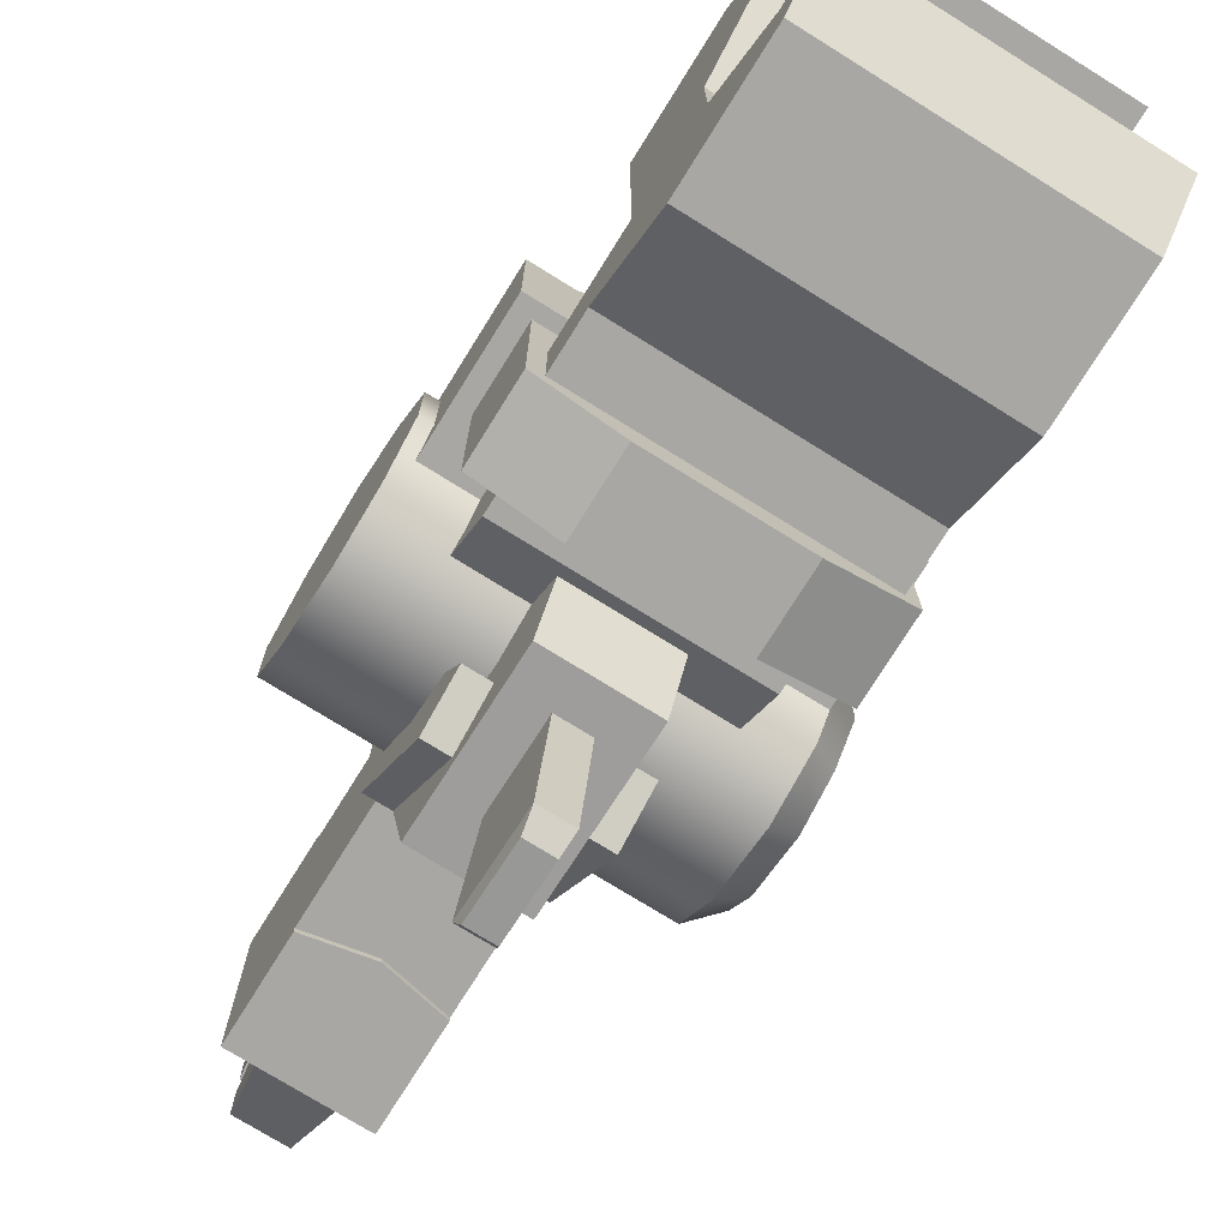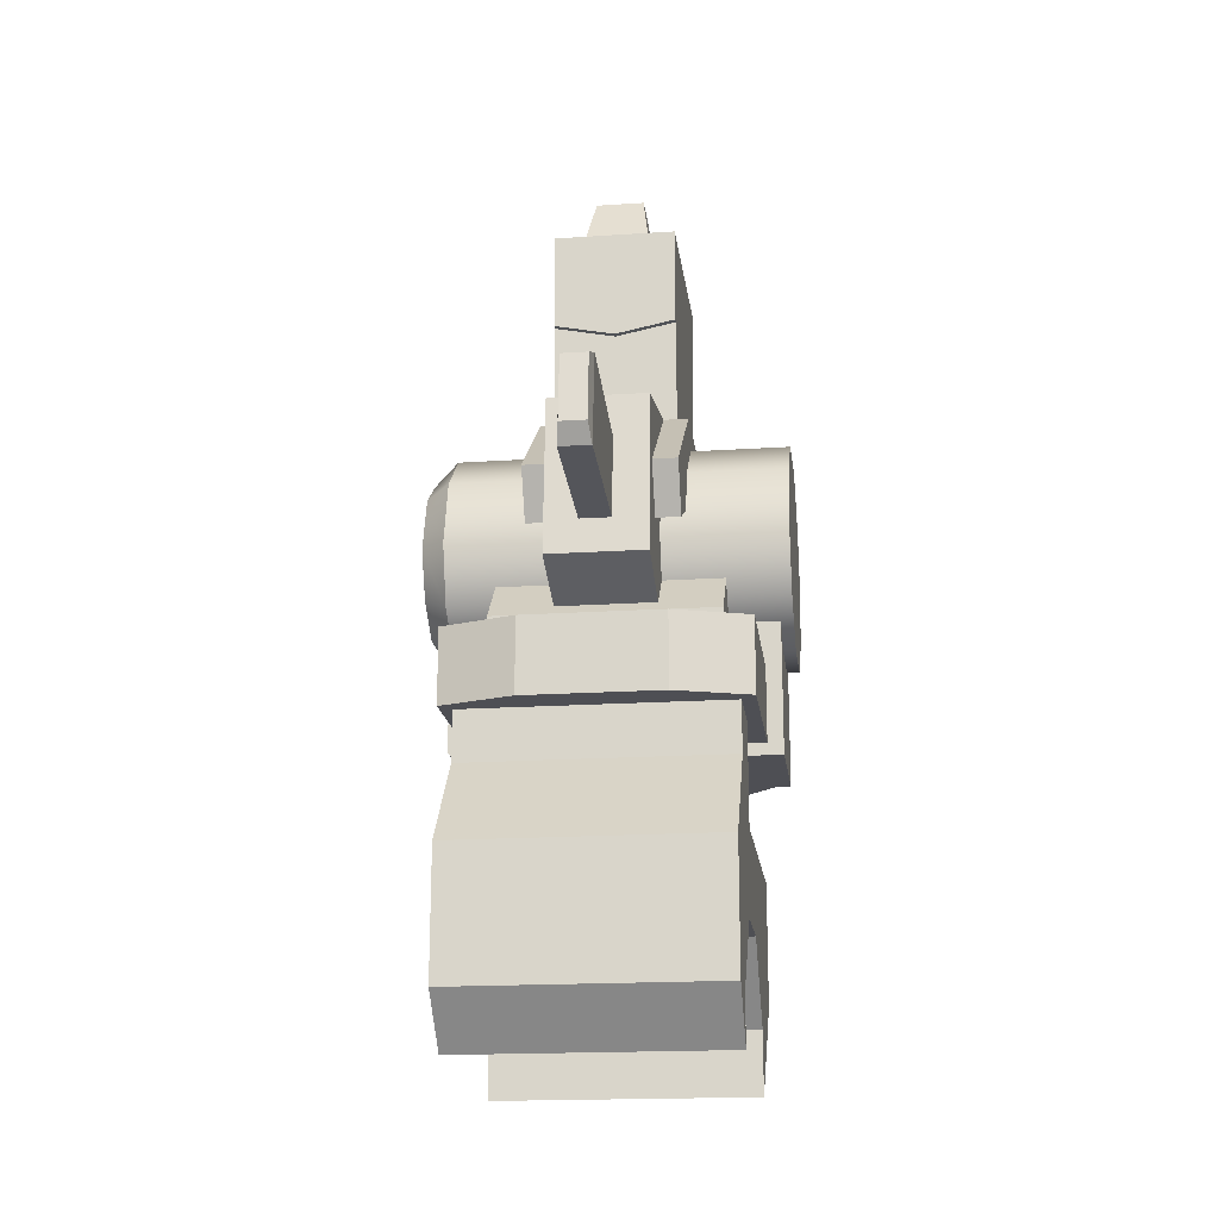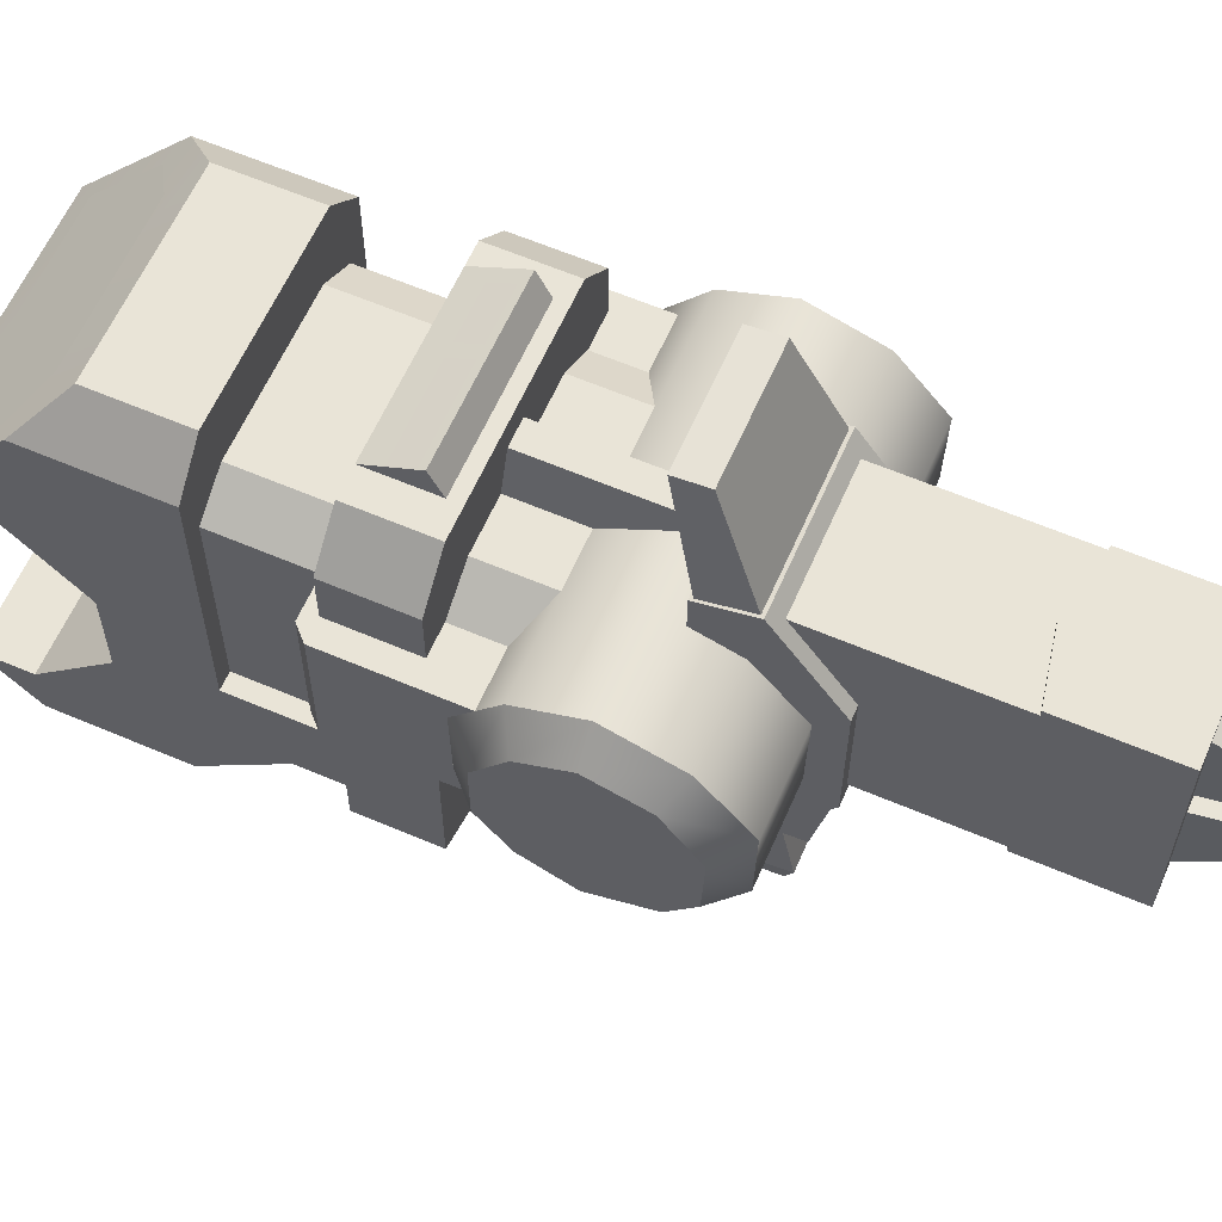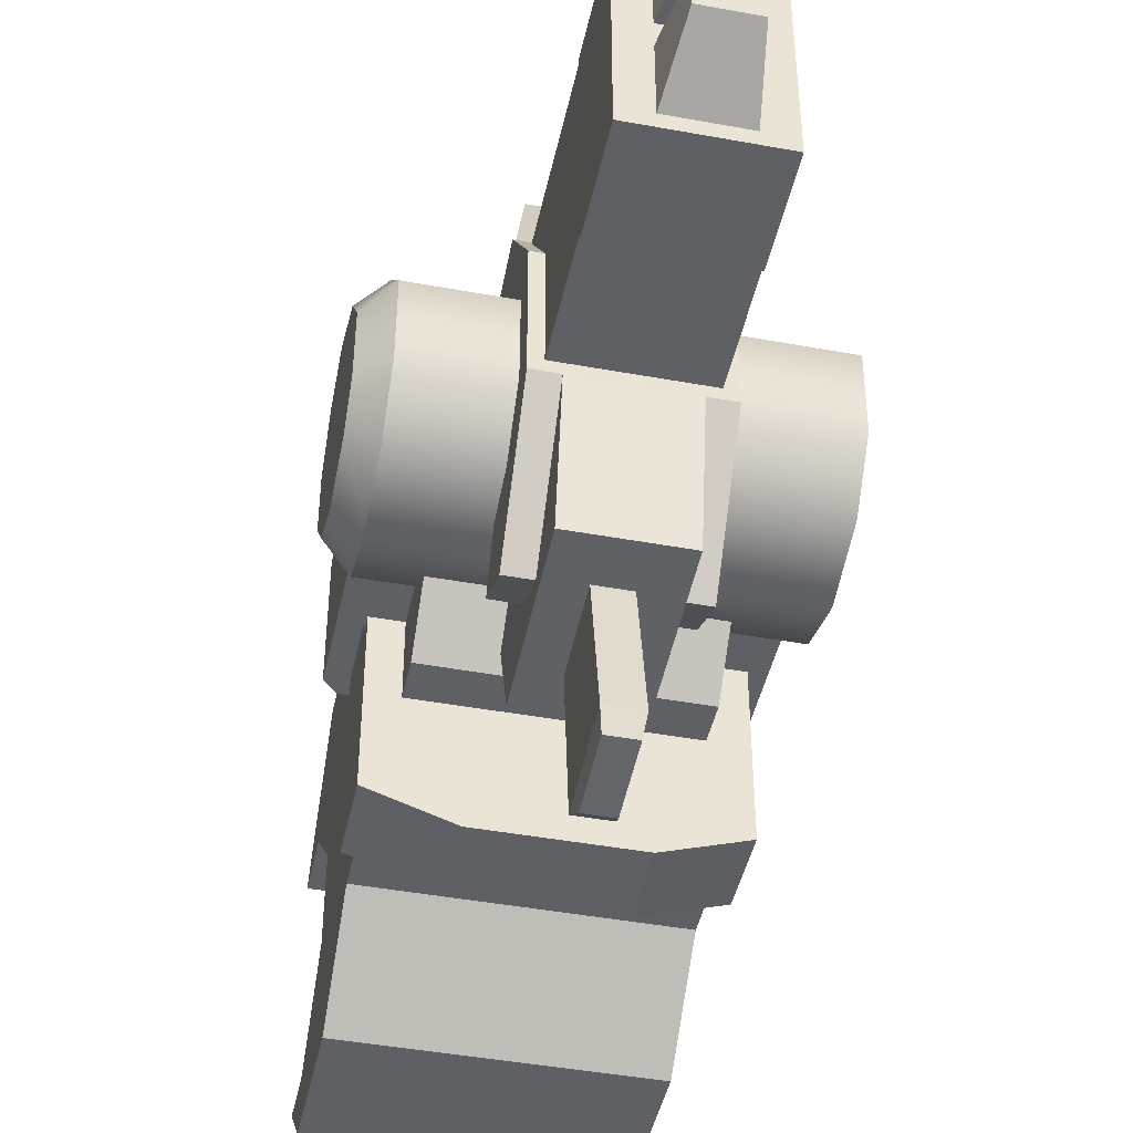
<metadata>
{"format":"obj","ext":"obj","renderer":"f3d","projection":"perspective","resolution":1024,"background":"white","views":[{"elev":-74.6,"azim":148.1,"up":"+Y"},{"elev":-18.4,"azim":7.2,"up":"+Z"},{"elev":61.2,"azim":-66.4,"up":"+Y"},{"elev":-44.8,"azim":-12.0,"up":"+Y"}]}
</metadata>
<code>
o Rivetgun_LV1_rivet
v 0.184 0.6221 0.5454
v -0.1414 0.8899 0.4818
v -0.1785 0.6221 0.5454
v -0.1785 0.6487 0.6557
v 0.147 0.8976 0.557
v -0.03262 -0.5872 0.5229
v 0.03948 -0.5545 0.477
v -0.03917 -0.1913 0.6469
v -0.03917 -0.211 0.4372
v -0.03262 -0.5676 0.6933
v 0.03292 -0.5872 0.5229
v 0.03292 -0.5676 0.6933
v 0.03948 -0.1913 0.6469
v -0.03917 -0.5217 0.7129
v 0.03948 -0.211 0.4372
v 0.03948 -0.5217 0.7129
v -0.03917 -0.5545 0.477
v -0.1529 0.1517 0.6624
v 0.1584 0.1517 0.6624
v 0.1584 0.6186 0.6624
v -0.1529 0.6186 0.6624
v 0.1584 0.6186 1.098
v 0.1584 0.1517 1.098
v -0.1529 0.1517 1.098
v -0.1529 0.6186 1.098
v 0.1273 -0.1879 0.7558
v -0.4641 0.3413 0.6935
v -0.4019 0.3724 0.7558
v -0.1217 0.1234 0.2267
v -0.1217 0.2479 1.098
v -0.4641 0.445 0.3617
v -0.4019 0.0593 0.6477
v -0.4641 0.1858 0.6877
v -0.4019 0.1771 0.7516
v -0.4641 0.1089 0.3608
v 0.4385 0.0593 0.6477
v 0.4385 0.5591 0.4757
v -0.1217 0.528 1.098
v -0.4641 0.201 0.2865
v 0.4385 0.3724 0.2232
v 0.4385 0.5061 0.6416
v -0.4019 0.5061 0.6416
v -0.4019 0.498 0.3258
v 0.1273 -0.219 0.3512
v 0.1273 0.528 1.098
v 0.4385 0.498 0.3258
v 0.4385 0.1966 0.2259
v -0.4019 0.1966 0.2259
v -0.1217 -0.1879 0.7558
v 0.1273 0.2479 0.6313
v -0.05949 0.1856 0.6313
v -0.05949 0.1856 1.098
v -0.4019 0.3724 0.2232
v 0.1273 0.528 0.6313
v 0.4385 0.279 0.4757
v -0.4641 0.3413 0.2855
v 0.06501 0.1856 1.098
v -0.4641 0.4969 0.4757
v -0.1217 0.1234 0.818
v 0.4385 0.06044 0.3238
v -0.4019 0.06044 0.3238
v 0.1273 0.2479 1.098
v -0.1217 -0.219 0.3512
v 0.06501 0.1856 0.6313
v 0.06501 0.5591 0.6313
v 0.4385 0.1771 0.7516
v -0.4641 0.4576 0.6082
v -0.1217 0.2479 0.6313
v -0.4019 0.009822 0.4749
v -0.4641 0.1043 0.6223
v 0.4385 0.009822 0.4749
v -0.1217 0.528 0.6313
v -0.05949 0.5591 0.6313
v -0.4641 0.05831 0.4772
v -0.4019 0.5591 0.4757
v 0.4385 0.3724 0.7558
v 0.1273 0.1234 0.818
v 0.1273 0.1234 0.2267
v -0.05949 0.5591 1.098
v 0.06501 0.5591 1.098
v -0.3101 -0.3124 -0.6137
v -0.3101 -0.3746 -0.3647
v -0.3101 -0.3746 -0.5826
v -0.3101 -0.219 -0.178
v -0.3101 0.1234 -0.3336
v -0.3101 0.4658 -0.3336
v -0.3101 -0.1256 -0.08458
v -0.3101 -0.1256 -0.427
v -0.3101 -0.219 -0.08458
v -0.3101 0.1234 -0.4581
v -0.3101 0.3413 -0.6448
v -0.3101 0.4658 -0.5203
v -0.184 0.03001 0.5379
v -0.3478 -0.2812 0.1644
v -0.3478 0.5591 0.1644
v 0.002759 0.1359 1.067
v 0.2402 0.6525 -0.2713
v 0.1814 -0.3435 -0.02233
v -0.2267 0.6525 -0.4892
v 0.3335 -0.06337 -0.2713
v -0.3182 -0.06337 -0.2713
v 0.3335 -0.3124 -0.8005
v -0.3478 -0.2812 -0.02233
v -0.3182 -0.2501 -0.02233
v -0.3182 -0.06337 -0.02233
v 0.3335 -0.3124 -0.676
v 0.3335 0.279 -0.676
v 0.1895 -0.1567 0.6002
v -0.184 0.6525 0.6624
v 0.1895 0.4346 0.818
v -0.2267 0.6525 -0.2713
v 0.1584 0.6339 1.347
v -0.1529 0.6339 1.098
v -0.1529 0.6339 1.347
v -0.1529 0.1359 1.347
v 0.3335 0.5591 -0.2713
v 0.3335 0.09226 -0.4892
v -0.3478 0.5591 -0.02233
v -0.161 -0.3435 -0.02233
v -0.3182 -0.3124 -0.676
v 0.3335 0.279 -0.8316
v 0.3335 0.5591 -0.5826
v -0.3182 0.09226 -0.4892
v -0.3182 -0.1256 -0.4892
v 0.2747 0.6525 0.1644
v 0.3681 -0.2812 0.1644
v 0.3681 0.5591 0.1644
v 0.2402 0.6525 -0.4892
v -0.2544 0.6525 -0.02233
v -0.2544 0.6525 0.1644
v 0.1895 -0.09449 0.4757
v -0.184 -0.1567 0.6002
v -0.3182 -0.2501 -0.1468
v -0.3182 -0.4369 -0.676
v -0.3182 -0.3124 -0.8005
v 0.1584 0.6339 1.098
v 0.3335 -0.4369 -0.3647
v 0.1895 0.1234 0.818
v 0.3335 -0.2501 -0.02233
v -0.184 0.1234 0.818
v -0.184 0.4346 0.818
v 0.1584 0.1359 1.347
v -0.3182 -0.4369 -0.3647
v 0.3681 -0.2812 -0.02233
v 0.1814 -0.3435 0.1644
v -0.3182 0.5591 -0.5826
v -0.3182 0.5591 -0.2713
v 0.1895 0.6525 0.6624
v 0.1584 0.1359 1.098
v -0.1529 0.1359 1.098
v 0.002759 0.6339 1.067
v -0.3182 0.279 -0.676
v -0.3182 0.279 -0.8316
v 0.3681 0.5591 -0.02233
v 0.2747 0.6525 -0.02233
v -0.184 -0.09449 0.4757
v 0.3335 -0.2501 -0.1468
v 0.3335 -0.4369 -0.676
v 0.3335 -0.06337 -0.02233
v 0.3335 -0.1256 -0.4892
v -0.161 -0.3435 0.1644
v -0.184 0.6214 0.5379
v 0.1895 0.6214 0.5379
v 0.1895 0.03001 0.5379
v 0.1895 0.4969 0.4134
v 0.2829 0.4346 -0.2713
v 0.1895 0.4969 -0.2713
v 0.03388 0.6792 0.03014
v -0.184 0.6792 0.03014
v -0.184 0.7079 0.08678
v -0.2774 0.4346 0.4134
v -0.184 0.4969 0.4134
v -0.184 0.4969 -0.2713
v 0.2829 0.09226 0.4134
v -0.2774 0.09226 0.4134
v -0.2774 -0.06337 0.2578
v -0.2774 -0.06337 -0.2713
v 0.2829 -0.06337 0.2578
v 0.2829 -0.06337 -0.2713
v 0.2829 0.4346 0.4134
v 0.06501 0.7079 0.08678
v 0.1895 0.7079 0.08678
v 0.1895 0.6792 0.03014
v -0.2774 0.4346 -0.2713
v 0.06501 0.6792 0.03014
v 0.03388 0.7079 0.08678
v 0.2829 0.5265 -0.6137
v -0.2774 0.347 -0.7776
v 0.2829 0.347 -0.7776
v 0.4074 0.4346 0.2889
v 0.4074 0.1234 0.2889
v -0.02837 0.5903 0.569
v 0.03388 0.5903 0.569
v 0.03388 0.5903 0.1022
v 0.09613 -0.3435 -0.7071
v 0.1584 0.3101 -0.4581
v 0.1584 -0.3435 -0.4581
v 0.09613 0.6339 1.285
v -0.2774 0.5265 -0.6137
v 0.09613 0.1359 1.285
v 0.06501 0.2604 1.503
v -0.3707 0.1234 -0.05346
v -0.4019 0.1234 -0.02233
v -0.05949 0.4969 0.1022
v -0.05949 0.4969 0.569
v -0.02837 0.5903 0.1022
v -0.05949 0.416 1.503
v -0.05949 0.5094 1.503
v -0.4019 0.4346 -0.02233
v -0.4019 0.1234 0.2889
v -0.05949 0.2604 1.503
v -0.05949 0.3538 1.503
v -0.1529 -0.3435 -0.4581
v -0.1529 0.3101 -0.4581
v -0.09062 0.3101 -0.7071
v -0.09062 -0.3435 -0.7071
v -0.184 0.6525 0.1333
v 0.2206 0.6525 0.1333
v 0.2206 0.7148 0.1022
v -0.09062 0.1359 1.285
v 0.09613 0.3101 -0.7071
v -0.09062 0.6339 1.285
v 0.2206 0.6525 -0.02233
v -0.184 0.7148 0.1022
v -0.184 0.5911 -0.5546
v 0.1895 0.5911 -0.5546
v 0.09613 0.3538 1.285
v -0.09062 0.3538 1.285
v 0.06501 0.3538 1.503
v 0.06501 0.4969 0.1022
v 0.06501 0.4969 0.569
v 0.06501 0.416 1.503
v 0.06501 0.5094 1.503
v -0.184 0.6525 -0.02233
v -0.09062 0.416 1.285
v 0.09613 0.416 1.285
v 0.4074 0.1234 -0.05346
v -0.3707 0.4346 -0.05346
v 0.4074 0.4346 -0.05346
v -0.4019 0.4346 0.2889
v -0.1414 0.8976 0.557
v 0.184 0.6487 0.6557
v 0.147 0.8899 0.4818
v 0.1401 0.6782 0.0282
v 0.1641 0.6595 -0.008848
v 0.1881 0.6782 0.0282
v 0.07704 0.6782 0.0282
v 0.101 0.6595 -0.008848
v 0.125 0.6782 0.0282
v -0.3519 -0.2591 0.1478
v -0.3519 0.131 0.1478
v -0.3519 -0.2591 -0.005695
v -0.3519 0.131 -0.005695
v -0.03917 -0.1913 0.6469
v -0.03917 -0.1913 0.6469
v -0.03917 -0.211 0.4372
v -0.03917 -0.211 0.4372
v -0.4019 0.1771 0.7516
v -0.4019 0.0593 0.6477
v 0.3335 -0.06337 -0.2713
v 0.3335 -0.06337 -0.2713
v -0.3182 -0.06337 -0.2713
v -0.3182 -0.06337 -0.2713
v -0.3182 -0.4369 -0.676
v -0.3182 -0.4369 -0.676
v -0.3182 -0.3124 -0.8005
v -0.3182 -0.3124 -0.8005
v -0.3182 0.279 -0.8316
v -0.3182 0.279 -0.8316
v -0.3182 0.279 -0.676
v -0.3182 0.279 -0.676
v -0.03262 -0.5676 0.6933
v -0.03262 -0.5676 0.6933
v 0.03292 -0.5676 0.6933
v 0.03292 -0.5676 0.6933
v 0.03948 -0.5217 0.7129
v 0.03948 -0.5217 0.7129
v 0.03948 -0.5217 0.7129
v -0.03917 -0.5545 0.477
v -0.03917 -0.5545 0.477
v -0.03917 -0.5545 0.477
v 0.03948 -0.5545 0.477
v 0.03948 -0.5545 0.477
v 0.03948 -0.5545 0.477
v 0.03292 -0.5872 0.5229
v 0.03292 -0.5872 0.5229
v -0.03917 -0.5217 0.7129
v -0.03917 -0.5217 0.7129
v -0.03917 -0.5217 0.7129
v 0.03948 -0.211 0.4372
v 0.03948 -0.211 0.4372
v 0.03948 -0.1913 0.6469
v 0.03948 -0.1913 0.6469
v -0.03262 -0.5872 0.5229
v -0.03262 -0.5872 0.5229
v -0.4019 0.3724 0.7558
v -0.4019 0.498 0.3258
v -0.4019 0.5591 0.4757
v -0.4019 0.5061 0.6416
v -0.4641 0.3413 0.2855
v -0.4641 0.201 0.2865
v -0.4641 0.1089 0.3608
v 0.4385 0.009822 0.4749
v 0.4385 0.0593 0.6477
v 0.4385 0.5591 0.4757
v 0.4385 0.498 0.3258
v -0.4641 0.1043 0.6223
v -0.4641 0.1858 0.6877
v 0.4385 0.5061 0.6416
v 0.4385 0.3724 0.2232
v 0.4385 0.3724 0.7558
v 0.4385 0.1771 0.7516
v -0.4641 0.3413 0.6935
v -0.4019 0.3724 0.2232
v 0.4385 0.06044 0.3238
v -0.4641 0.4576 0.6082
v -0.4641 0.4969 0.4757
v 0.4385 0.1966 0.2259
v -0.4641 0.05831 0.4772
v -0.4641 0.445 0.3617
v -0.4019 0.009822 0.4749
v -0.4019 0.06044 0.3238
v -0.4019 0.1966 0.2259
v 0.3335 0.5591 -0.2713
v 0.3335 0.5591 -0.2713
v 0.2402 0.6525 -0.2713
v 0.2402 0.6525 -0.2713
v -0.2267 0.6525 -0.2713
v -0.2267 0.6525 -0.2713
v -0.2267 0.6525 -0.4892
v -0.2267 0.6525 -0.4892
v 0.3335 -0.06337 -0.02233
v 0.3335 -0.3124 -0.8005
v 0.3335 -0.3124 -0.8005
v 0.3335 -0.3124 -0.676
v 0.3335 -0.3124 -0.676
v -0.3182 -0.06337 -0.02233
v -0.3182 -0.3124 -0.676
v -0.3182 -0.3124 -0.676
v 0.3335 0.279 -0.8316
v 0.3335 0.279 -0.8316
v 0.3335 0.279 -0.676
v 0.3335 0.279 -0.676
v -0.3182 0.5591 -0.5826
v -0.3182 0.5591 -0.5826
v -0.3182 0.5591 -0.2713
v -0.3182 0.5591 -0.2713
v -0.3182 -0.1256 -0.4892
v -0.3182 -0.1256 -0.4892
v -0.3182 0.09226 -0.4892
v -0.3182 0.09226 -0.4892
v -0.3182 -0.2501 -0.02233
v -0.3182 -0.2501 -0.1468
v -0.3182 -0.2501 -0.1468
v 0.3335 -0.2501 -0.1468
v 0.3335 -0.2501 -0.1468
v 0.3335 -0.4369 -0.676
v 0.3335 -0.4369 -0.676
v 0.3335 -0.4369 -0.3647
v 0.3335 -0.4369 -0.3647
v -0.3182 -0.4369 -0.3647
v -0.3182 -0.4369 -0.3647
v 0.3335 -0.1256 -0.4892
v 0.3335 -0.1256 -0.4892
v 0.3335 0.5591 -0.5826
v 0.3335 0.5591 -0.5826
v 0.2402 0.6525 -0.4892
v 0.2402 0.6525 -0.4892
v 0.3335 0.09226 -0.4892
v 0.3335 0.09226 -0.4892
v 0.3335 -0.2501 -0.02233
f 210 240 209 203
f 179 166 180 178
f 235 236 232 207
f 13 15 256 254
f 59 49 26 77
f 212 211 201 229
f 167 173 172 165
f 176 178 174 175
f 63 49 59 29
f 177 179 178 176
f 30 68 51 52
f 57 64 50 62
f 44 26 49 63
f 79 80 65 73
f 238 202 203 209
f 207 208 222 235
f 221 196 197 195
f 201 211 220 200
f 237 239 190 191
f 166 167 165 180
f 44 78 77 26
f 45 54 65 80
f 215 221 195 216
f 173 184 171 172
f 240 190 239 209
f 184 175 171
f 174 178 180
f 232 233 208 207
f 176 175 184
f 177 176 184
f 51 64 57 52
f 214 215 216 213
f 238 209 239
f 212 229 227 228
f 211 212 228 220
f 202 191 203
f 45 62 50 54
f 219 224 217 218
f 229 201 200 227
f 191 210 203
f 78 44 63 29
f 233 232 236 198
f 79 73 72 38
f 208 233 198 222
f 30 38 72 68
f 219 218 223
f 224 234 217
f 202 237 191
f 223 234 224 219
f 202 238 239 237
f 87 88 89
f 277 284 290 292
f 288 278 293 255
f 285 283 276
f 257 291 282 279
f 285 276 275
f 287 280 294
f 294 273 287
f 53 48 301 56
f 48 61 35 301
f 300 39 302
f 305 55 306
f 70 300 302
f 41 55 305
f 308 307 259 258
f 55 312 304
f 33 27 70
f 298 37 46 297
f 55 47 310
f 56 320 43 53
f 90 85 86 92
f 76 55 41
f 60 55 303
f 317 31 300
f 296 42 67 313
f 316 317 27
f 306 55 310
f 34 66 311 28
f 303 55 304
f 47 55 60
f 302 319 70
f 312 55 76
f 84 88 82
f 89 88 84
f 69 259 307 74
f 91 90 92
f 323 318 315 322
f 81 83 82 88
f 313 308 258 296
f 297 46 40 314
f 321 71 36 32
f 311 309 299 28
f 320 58 75 43
f 42 75 58 67
f 317 300 70 27
f 286 295 17 7
f 183 185 181 182
f 32 36 66 34
f 74 35 61 69
f 170 186 168 169
f 11 274 272 6
f 322 315 71 321
f 299 309 37 298
f 314 40 318 323
f 8 9 281 289
f 14 10 12 16
f 140 109 162 93
f 138 110 141 140
f 5 241 4 242
f 243 5 242 1
f 163 164 93 162
f 2 243 1 3
f 23 24 18 19
f 25 22 20 21
f 24 25 21 18
f 22 23 19 20
f 113 150 115 114
f 142 112 114 115
f 129 144 98 118
f 110 148 109 141
f 103 119 161 94
f 113 114 112 151
f 194 206 192 193
f 129 118 95 130
f 138 164 163 148
f 148 163 162 109
f 118 103 94 95
f 145 161 119 98
f 98 119 103
f 108 138 140 132
f 138 108 164
f 164 108 131
f 96 142 115 150
f 149 136 112 142
f 126 130 95 145
f 118 98 103
f 155 144 129
f 150 113 151 96
f 130 126 125
f 126 127 125
f 2 241 5 243
f 98 144 126 145
f 136 151 112
f 140 141 109
f 110 138 148
f 144 154 127 126
f 156 132 93
f 132 140 93
f 151 136 149 96
f 142 96 149
f 154 144 155
f 131 108 132 156
f 130 125 155 129
f 94 161 95
f 161 145 95
f 154 155 125 127
f 192 206 204 205
f 241 2 3 4
f 164 131 156 93
f 194 193 231 230
f 253 252 250 251
f 350 346 344 271
f 270 268 340 342
f 335 333 267 338
f 137 355 133 361
f 332 371 356 100
f 120 349 363 106
f 143 265 357 360
f 157 139 104 354
f 100 356 359 364
f 263 353 352 337
f 325 326 261
f 326 328 261
f 102 358 264 266
f 336 359 334
f 324 369 343 365
f 344 269 271
f 368 327 116 366
f 348 263 350
f 324 100 369
f 367 122 153
f 153 122 341
f 262 105 159 260
f 364 359 336
f 370 160 124 351
f 347 101 261 328
f 123 152 107 117
f 362 353 263 348
f 121 365 343
f 339 362 348
f 345 331 153
f 331 367 153
f 134 362 135
f 135 362 339
f 369 100 364
f 263 346 350
f 359 158 334
f 226 187 188
f 188 187 189
f 97 128 330 329
f 199 225 188
f 111 99 146 147
f 225 226 188
f 245 244 246
f 248 247 249

</code>
